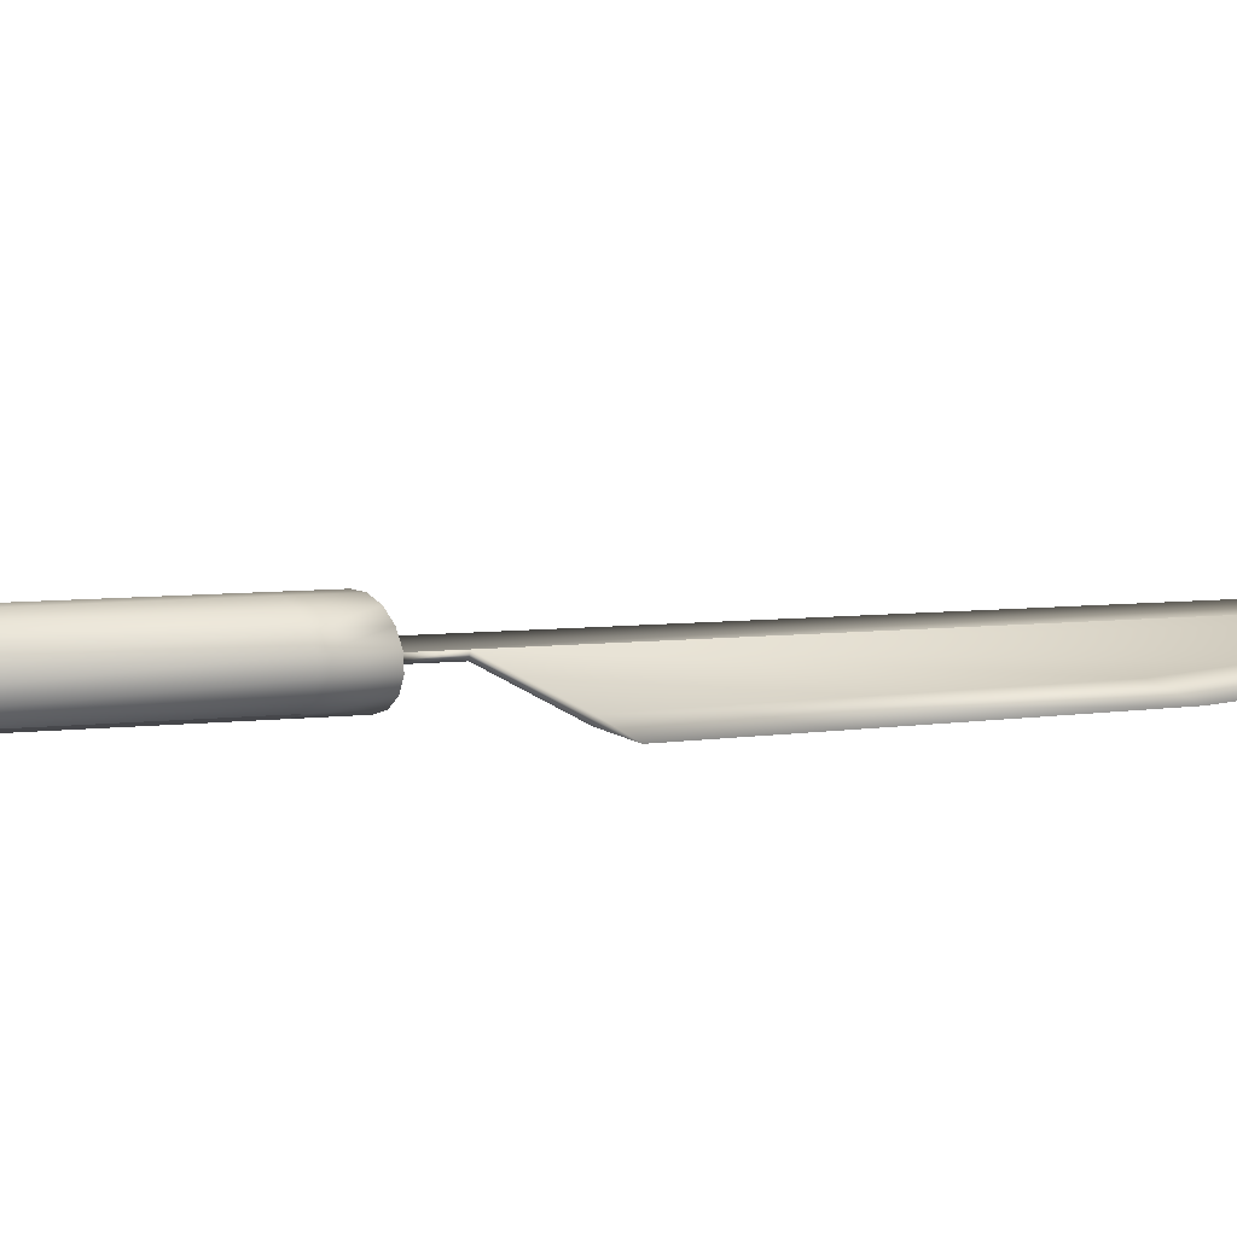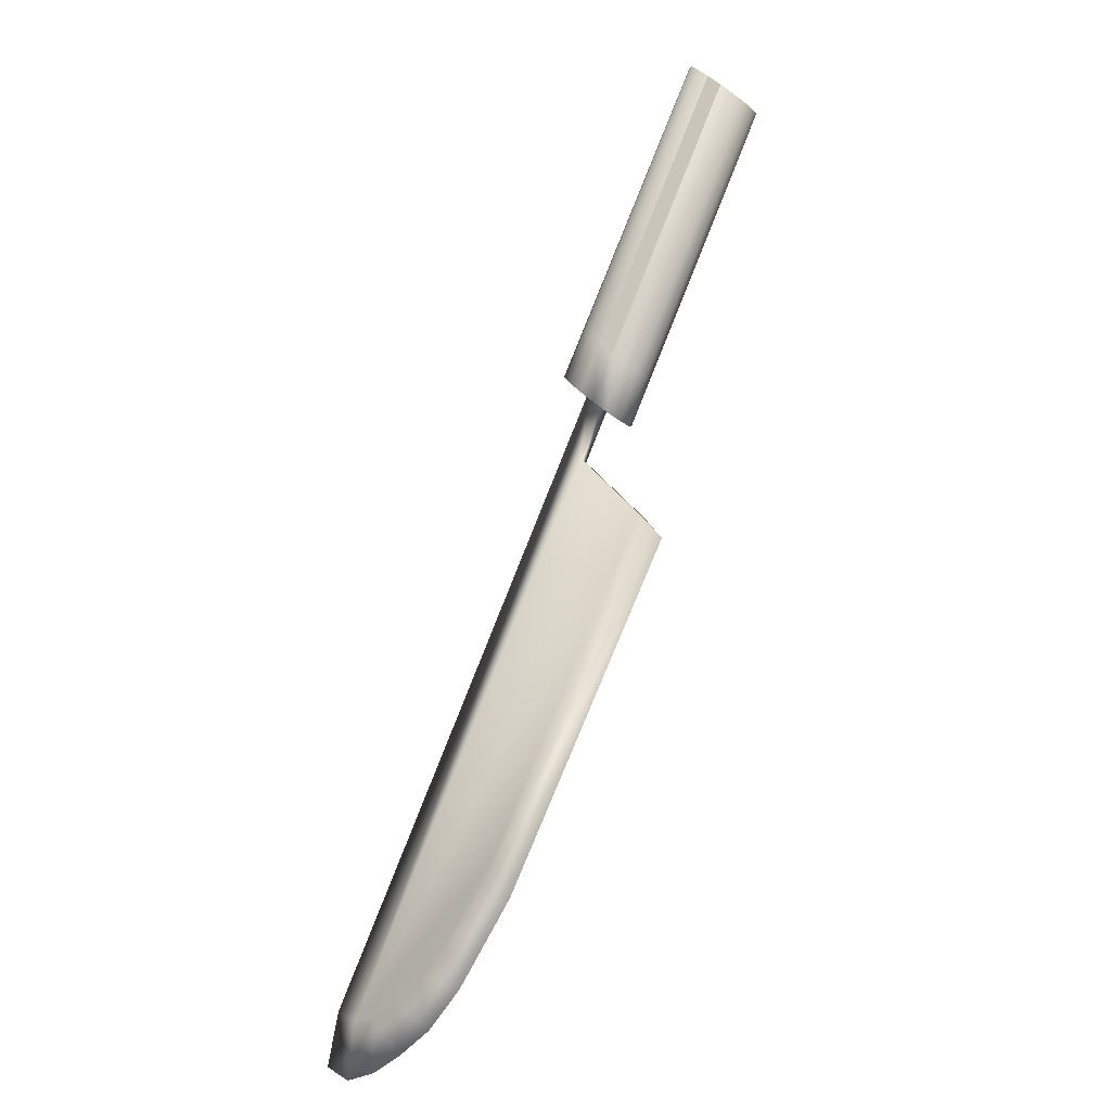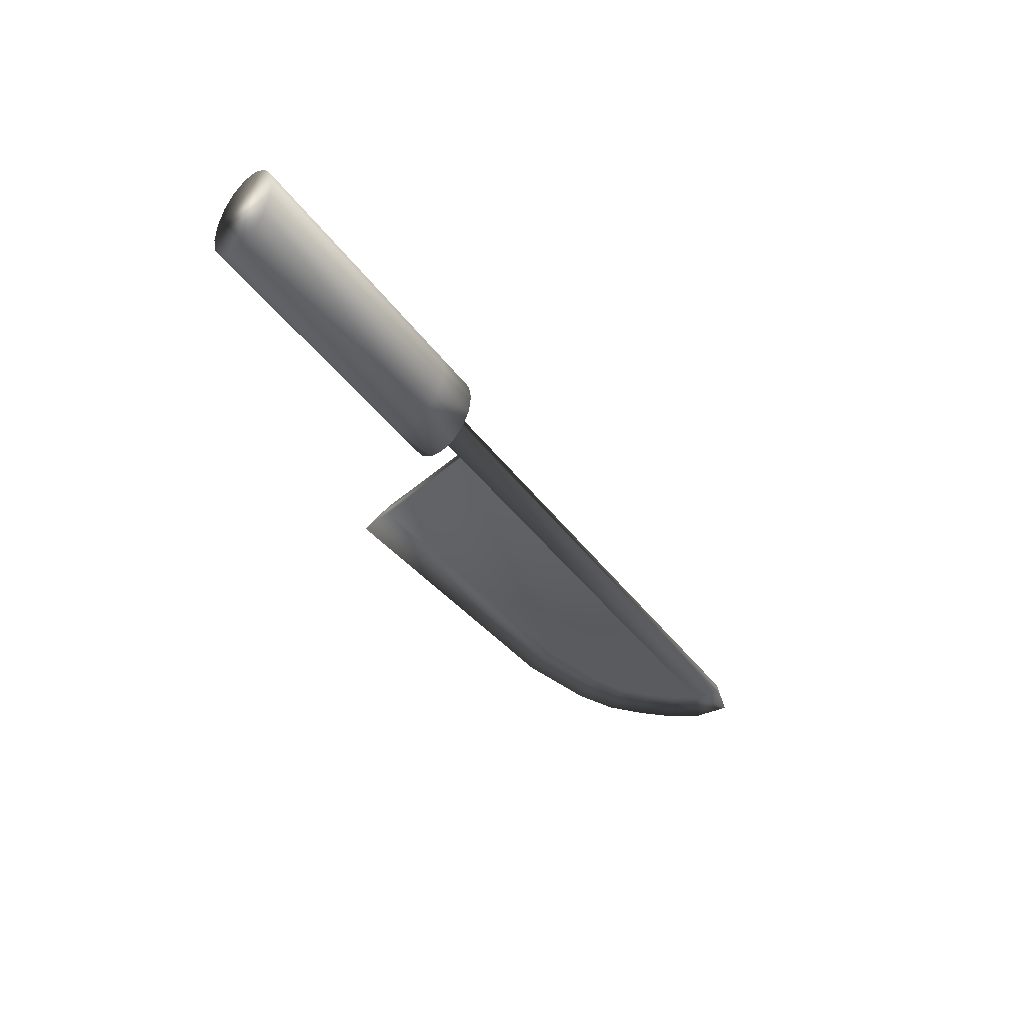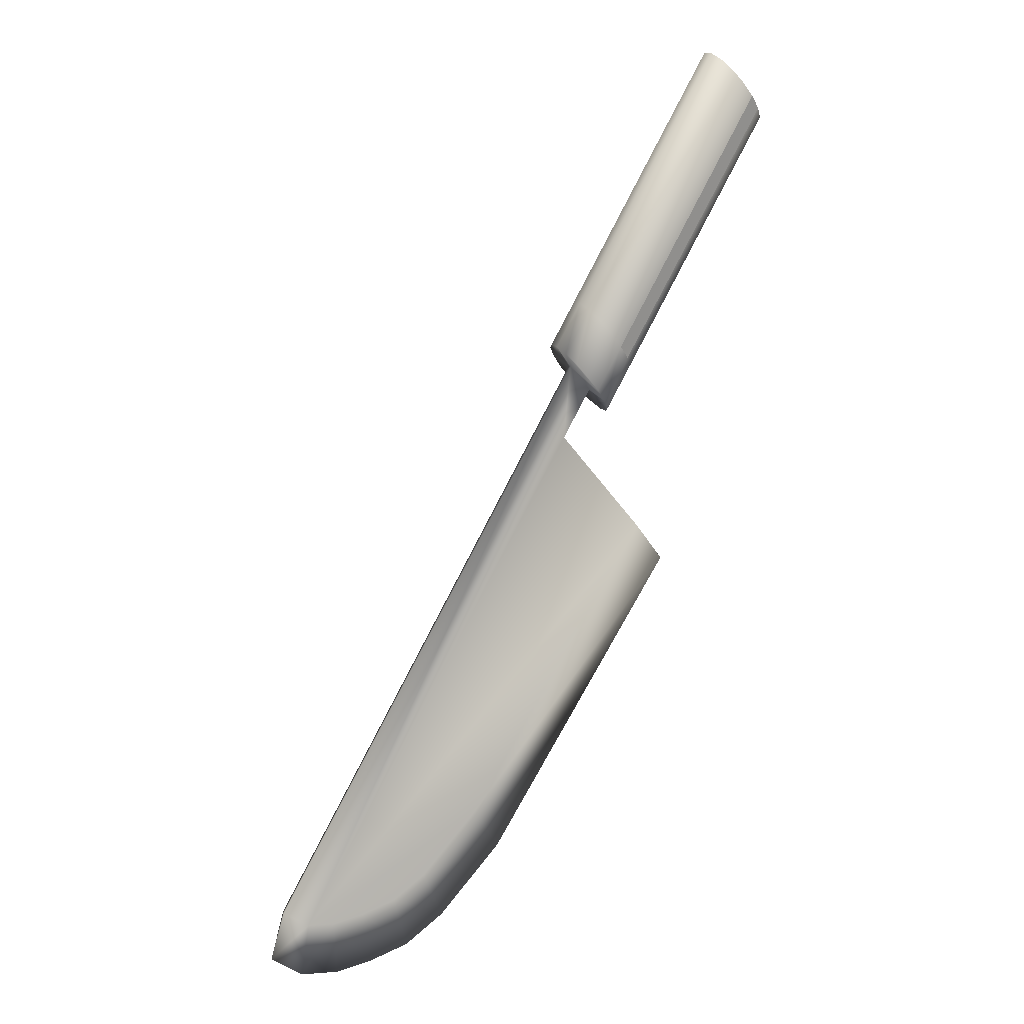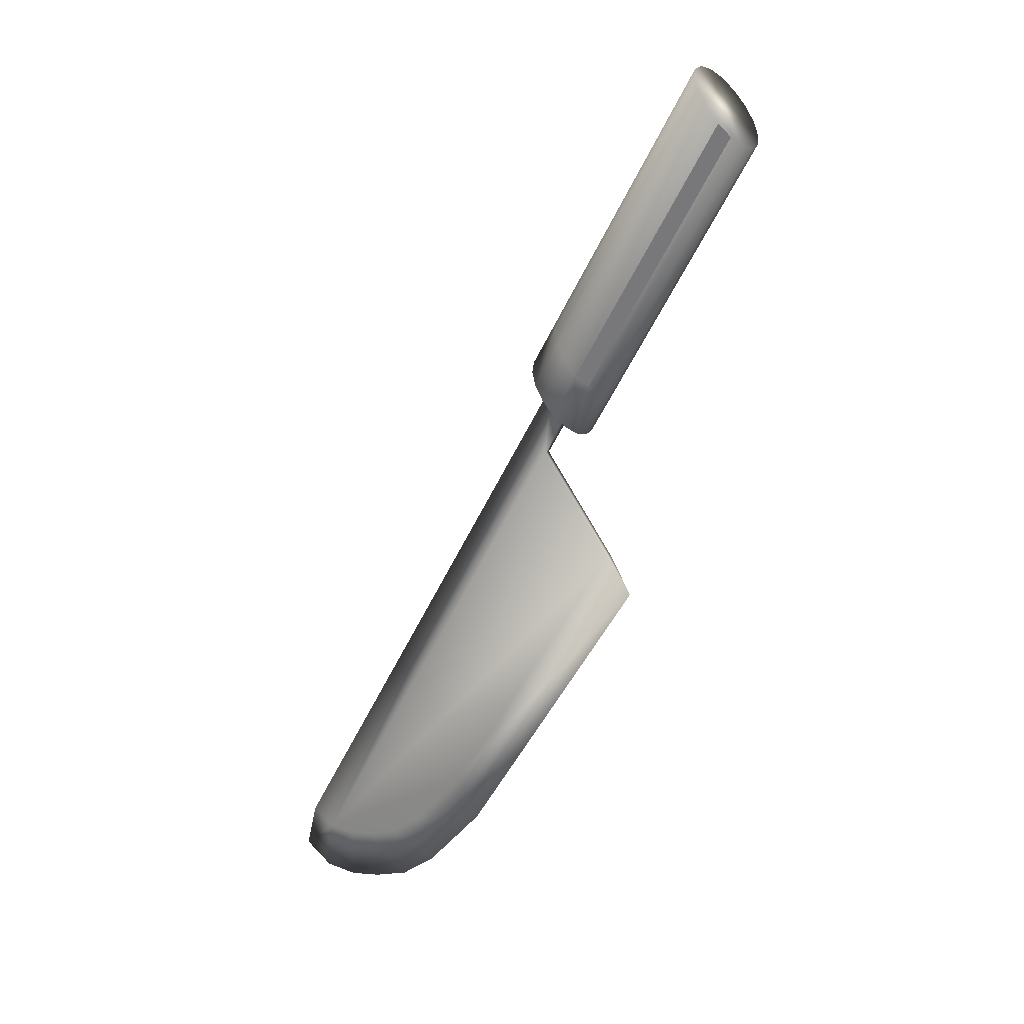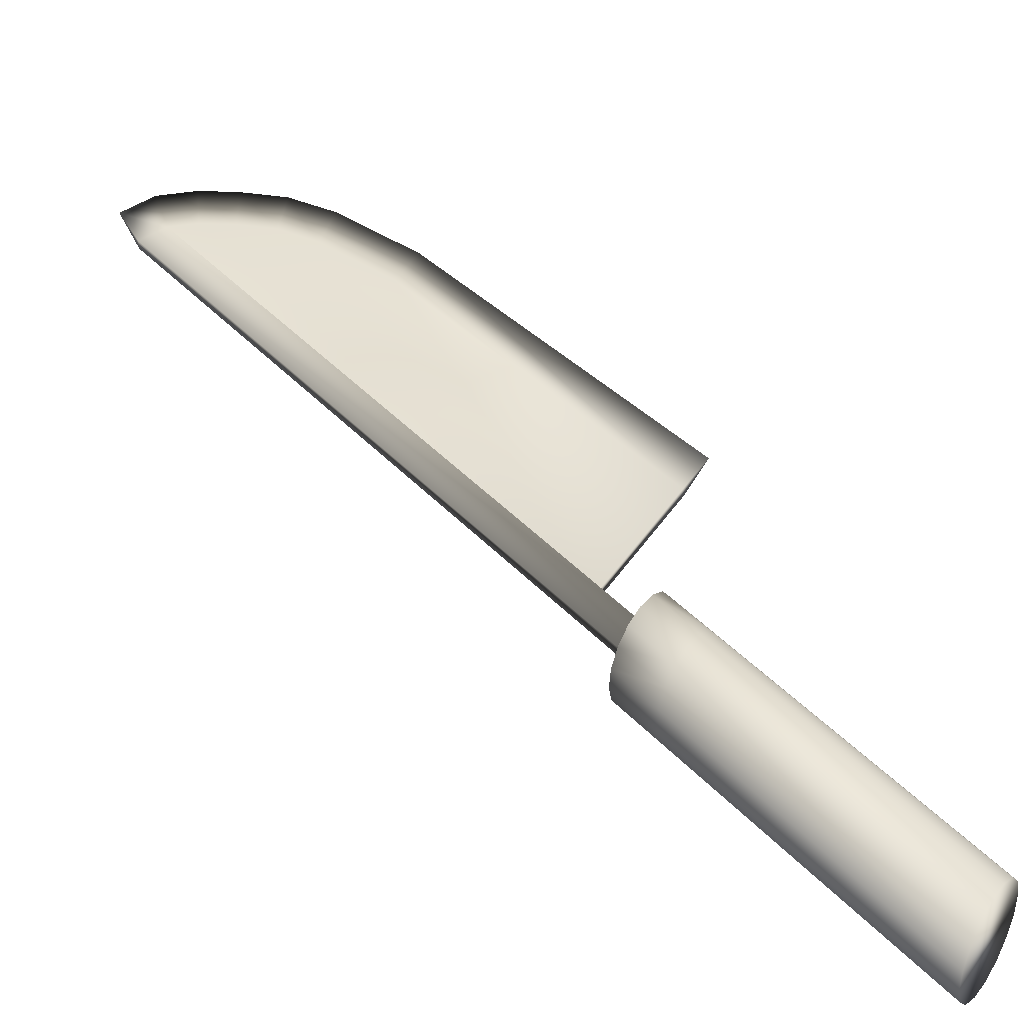
<metadata>
{"format":"obj","ext":"obj","renderer":"f3d","projection":"perspective","resolution":1024,"background":"white","views":[{"elev":19.5,"azim":103.5,"up":"+Y"},{"elev":-28.9,"azim":46.8,"up":"+Z"},{"elev":52.6,"azim":-179.6,"up":"+Z"},{"elev":9.1,"azim":-11.8,"up":"+Z"},{"elev":19.5,"azim":35.5,"up":"+Z"},{"elev":43.8,"azim":-8.8,"up":"+Y"}]}
</metadata>
<code>
g default
v -0.05035 0.1493 0.364
v -0.04049 0.1686 0.3496
v -0.03734 0.1918 0.3429
v -0.04139 0.2152 0.3448
v -0.05201 0.2353 0.3551
v -0.06759 0.2491 0.3723
v -0.08575 0.2544 0.3936
v -0.1037 0.2505 0.416
v -0.1188 0.2379 0.4358
v -0.1287 0.2185 0.4502
v -0.1318 0.1954 0.457
v -0.1278 0.1719 0.4551
v -0.1172 0.1518 0.4447
v -0.1016 0.138 0.4276
v -0.08341 0.1327 0.4062
v -0.06542 0.1367 0.3839
v 0.1797 0.1733 0.7786
v 0.1895 0.1927 0.7642
v 0.1927 0.2158 0.7574
v 0.1886 0.2392 0.7594
v 0.178 0.2594 0.7697
v 0.1624 0.2732 0.7869
v 0.1443 0.2785 0.8082
v 0.1263 0.2745 0.8305
v 0.1112 0.2619 0.8504
v 0.1013 0.2426 0.8648
v 0.09819 0.2194 0.8716
v 0.1022 0.196 0.8697
v 0.1129 0.1758 0.8593
v 0.1284 0.1621 0.8422
v 0.1466 0.1567 0.8208
v 0.1646 0.1607 0.7985
v -0.08061 0.1644 0.2773
v -0.09047 0.1451 0.2917
v -0.1055 0.1325 0.3116
v -0.1235 0.1285 0.3339
v -0.1417 0.1338 0.3553
v -0.1573 0.1476 0.3724
v -0.1679 0.1677 0.3828
v -0.1719 0.1912 0.3847
v -0.1688 0.2143 0.3779
v -0.1589 0.2337 0.3635
v -0.1439 0.2463 0.3436
v -0.1259 0.2502 0.3213
v -0.1077 0.2449 0.3
v -0.09212 0.2312 0.2828
v -0.0815 0.211 0.2725
v -0.07746 0.1876 0.2705
v -0.1082 0.1826 0.3085
v -0.1084 0.1949 0.3072
v -0.1412 0.1962 0.3468
v -0.141 0.1838 0.348
v -0.6051 0.143 -0.588
v -0.6048 0.1307 -0.5867
v -0.6457 0.1311 -0.5618
v -0.646 0.1434 -0.5631
v -0.153 0.1903 0.2268
v -0.1528 0.1779 0.2281
v -0.0244 0.1854 0.07141
v -0.02416 0.1731 0.07268
v -0.3155 0.1447 -0.4091
v -0.3157 0.157 -0.4104
v -0.5624 0.1438 -0.5886
v -0.5127 0.1453 -0.5763
v -0.4579 0.1474 -0.5551
v -0.4064 0.1503 -0.5153
v -0.5622 0.1315 -0.5873
v -0.5124 0.133 -0.575
v -0.4577 0.1351 -0.5539
v -0.4061 0.138 -0.514
v -0.6167 0.1326 -0.6731
v -0.2756 0.1486 -0.4727
v -0.5577 0.1337 -0.674
v -0.5003 0.1354 -0.6598
v -0.4366 0.1378 -0.6352
v -0.3744 0.1413 -0.5871
v 0.01923 0.1773 0.01476
v -0.668 0.1331 -0.6419
g cylinder2_brass
f 1 34 33 2
f 2 33 48 3
f 3 48 47 4
f 4 47 46 5
f 5 46 45 6
f 6 45 44 7
f 7 44 43 8
f 8 43 42 9
f 9 42 41 10
f 10 41 40 11
f 11 40 39 12
f 12 39 38 13
f 13 38 37 14
f 14 37 36 15
f 15 36 35 16
f 16 35 34 1
g default
v -0.05035 0.1493 0.364
v 0.1797 0.1733 0.7786
v 0.1646 0.1607 0.7985
v -0.06542 0.1367 0.3839
v -0.04049 0.1686 0.3496
v 0.1895 0.1927 0.7642
v -0.03734 0.1918 0.3429
v 0.1927 0.2158 0.7574
v -0.04139 0.2152 0.3448
v 0.1886 0.2392 0.7594
v -0.05201 0.2353 0.3551
v 0.178 0.2594 0.7697
v -0.06759 0.2491 0.3723
v 0.1624 0.2732 0.7869
v -0.08575 0.2544 0.3936
v 0.1443 0.2785 0.8082
v -0.1037 0.2505 0.416
v 0.1263 0.2745 0.8305
v -0.1188 0.2379 0.4358
v 0.1112 0.2619 0.8504
v -0.1287 0.2185 0.4502
v 0.1013 0.2426 0.8648
v -0.1318 0.1954 0.457
v 0.09819 0.2194 0.8716
v -0.1278 0.1719 0.4551
v 0.1022 0.196 0.8697
v -0.1172 0.1518 0.4447
v 0.1129 0.1758 0.8593
v -0.1016 0.138 0.4276
v 0.1284 0.1621 0.8422
v -0.08341 0.1327 0.4062
v 0.1466 0.1567 0.8208
v -0.09047 0.1451 0.2917
v -0.1082 0.1826 0.3085
v -0.1084 0.1949 0.3072
v -0.09212 0.2312 0.2828
v -0.0815 0.211 0.2725
v -0.07746 0.1876 0.2705
v -0.08061 0.1644 0.2773
v -0.1055 0.1325 0.3116
v -0.1235 0.1285 0.3339
v -0.1417 0.1338 0.3553
v -0.1573 0.1476 0.3724
v -0.141 0.1838 0.348
v -0.1679 0.1677 0.3828
v -0.1719 0.1912 0.3847
v -0.1688 0.2143 0.3779
v -0.1589 0.2337 0.3635
v -0.1412 0.1962 0.3468
v -0.1439 0.2463 0.3436
v -0.1259 0.2502 0.3213
v -0.1077 0.2449 0.3
v -0.1528 0.1779 0.2281
v -0.153 0.1903 0.2268
v -0.6051 0.143 -0.588
v -0.646 0.1434 -0.5631
v -0.6457 0.1311 -0.5618
v -0.6048 0.1307 -0.5867
v -0.6167 0.1326 -0.6731
v -0.668 0.1331 -0.6419
v -0.5622 0.1315 -0.5873
v -0.5124 0.133 -0.575
v -0.4577 0.1351 -0.5539
v -0.4061 0.138 -0.514
v -0.3155 0.1447 -0.4091
v -0.02416 0.1731 0.07268
v -0.0244 0.1854 0.07141
v -0.3157 0.157 -0.4104
v -0.4064 0.1503 -0.5153
v -0.4579 0.1474 -0.5551
v -0.5127 0.1453 -0.5763
v -0.5624 0.1438 -0.5886
v 0.01923 0.1773 0.01476
v -0.2756 0.1486 -0.4727
v -0.5577 0.1337 -0.674
v -0.5003 0.1354 -0.6598
v -0.4366 0.1378 -0.6352
v -0.3744 0.1413 -0.5871
g cylinder2_chrome
f 79 80 81 82
f 83 84 80 79
f 85 86 84 83
f 87 88 86 85
f 89 90 88 87
f 91 92 90 89
f 93 94 92 91
f 95 96 94 93
f 97 98 96 95
f 99 100 98 97
f 101 102 100 99
f 103 104 102 101
f 105 106 104 103
f 107 108 106 105
f 109 110 108 107
f 82 81 110 109
f 84 86 88 90 92 94 96 98 100 102 104 106 108 110 81 80
f 111 112 113 114 115 116 117
f 118 119 120 121 122 112 111
f 123 124 125 126 127 122 121
f 128 129 130 114 113 127 126
f 112 131 132 113
f 113 132 133 134 127
f 127 134 135 122
f 122 135 136 131 112
f 133 137 138 134
f 136 135 138 137
f 136 139 140 141 142 143 144 131
f 134 138 135
f 132 145 146 147 148 149 150 133
f 131 144 145 132
f 145 151 152 146
f 144 151 145
f 143 152 151 144
f 150 153 137 133
f 149 154 153 150
f 148 155 154 149
f 147 156 155 148
f 139 153 154 140
f 140 154 155 141
f 141 155 156 142
f 142 156 152 143
f 137 153 139 136
f 152 156 147 146

</code>
